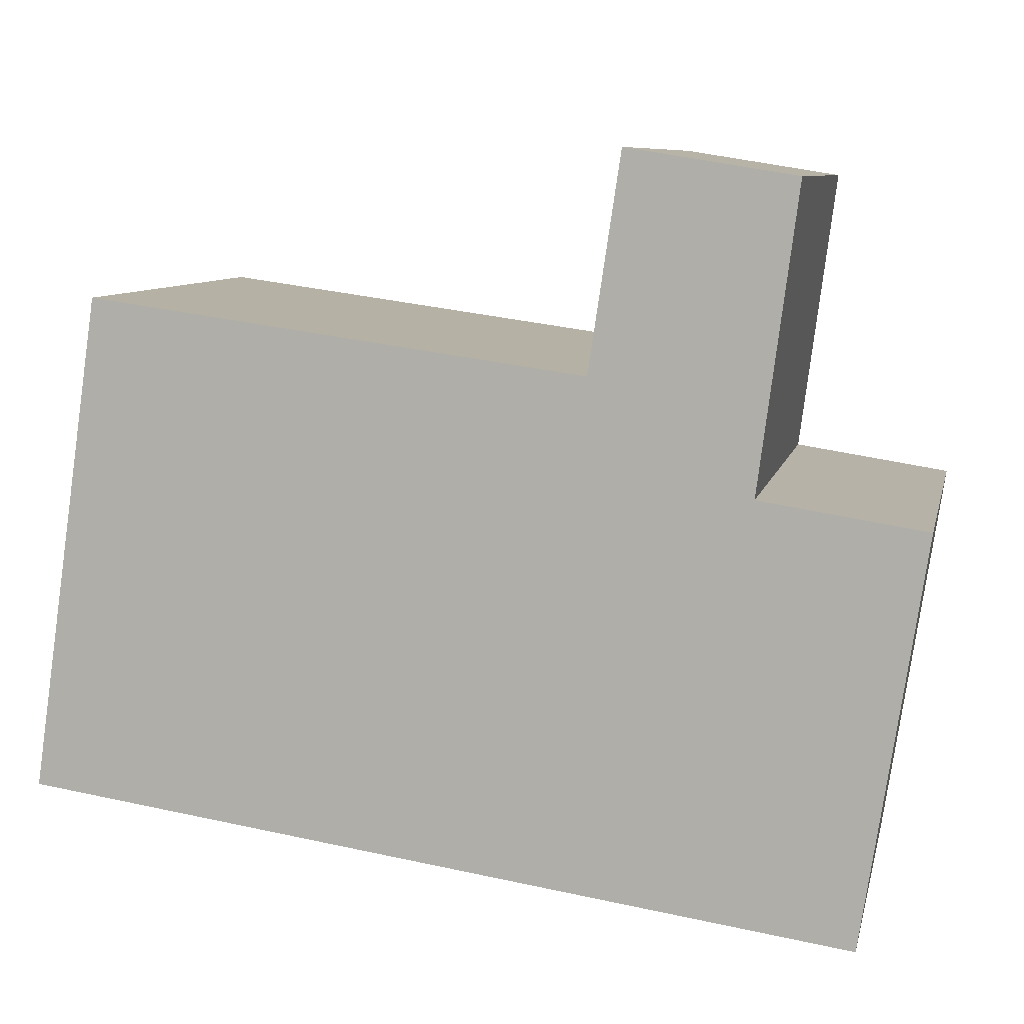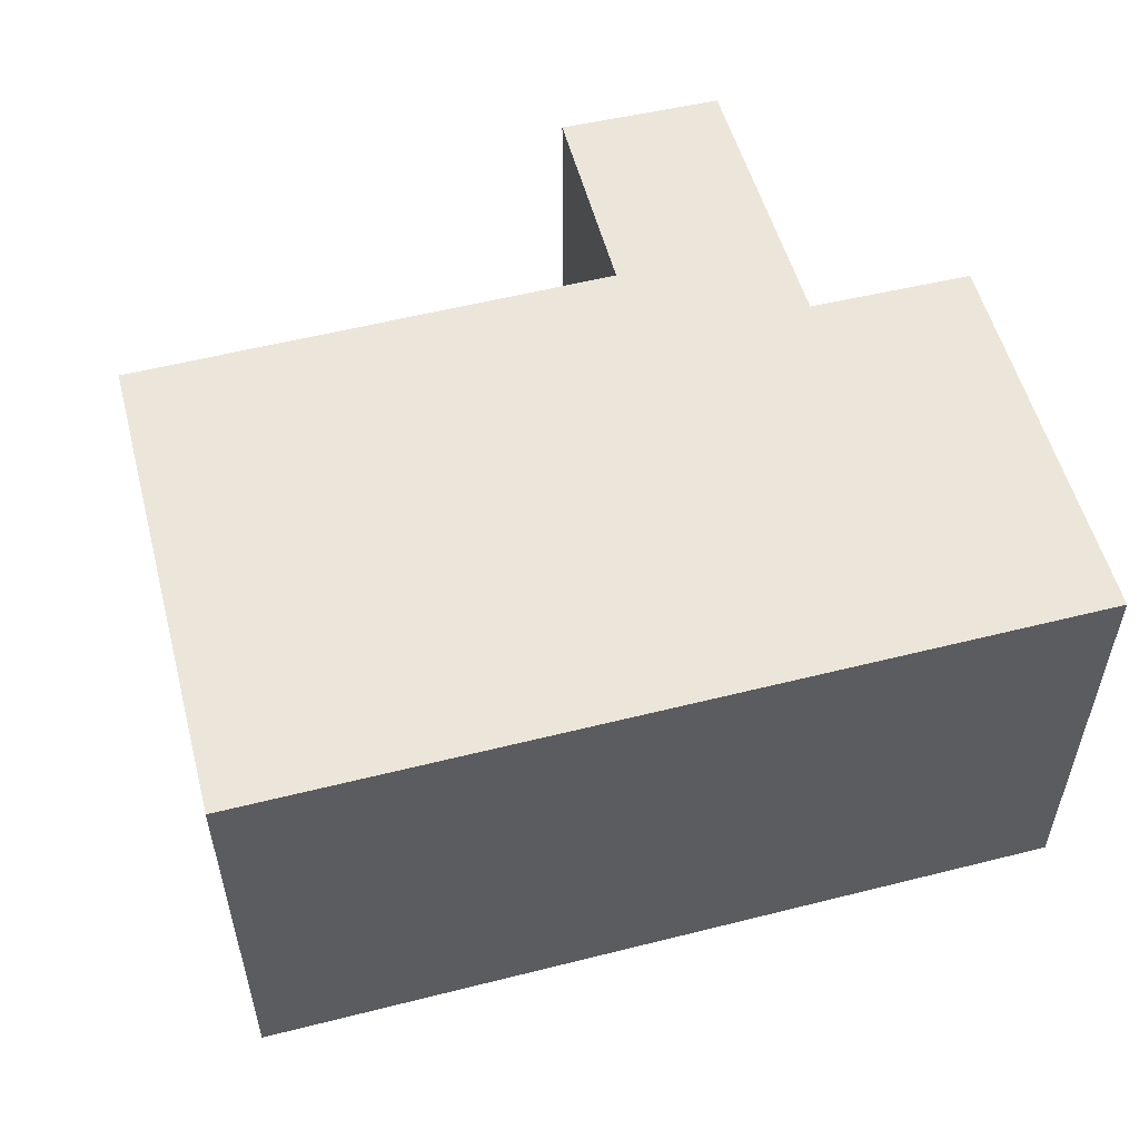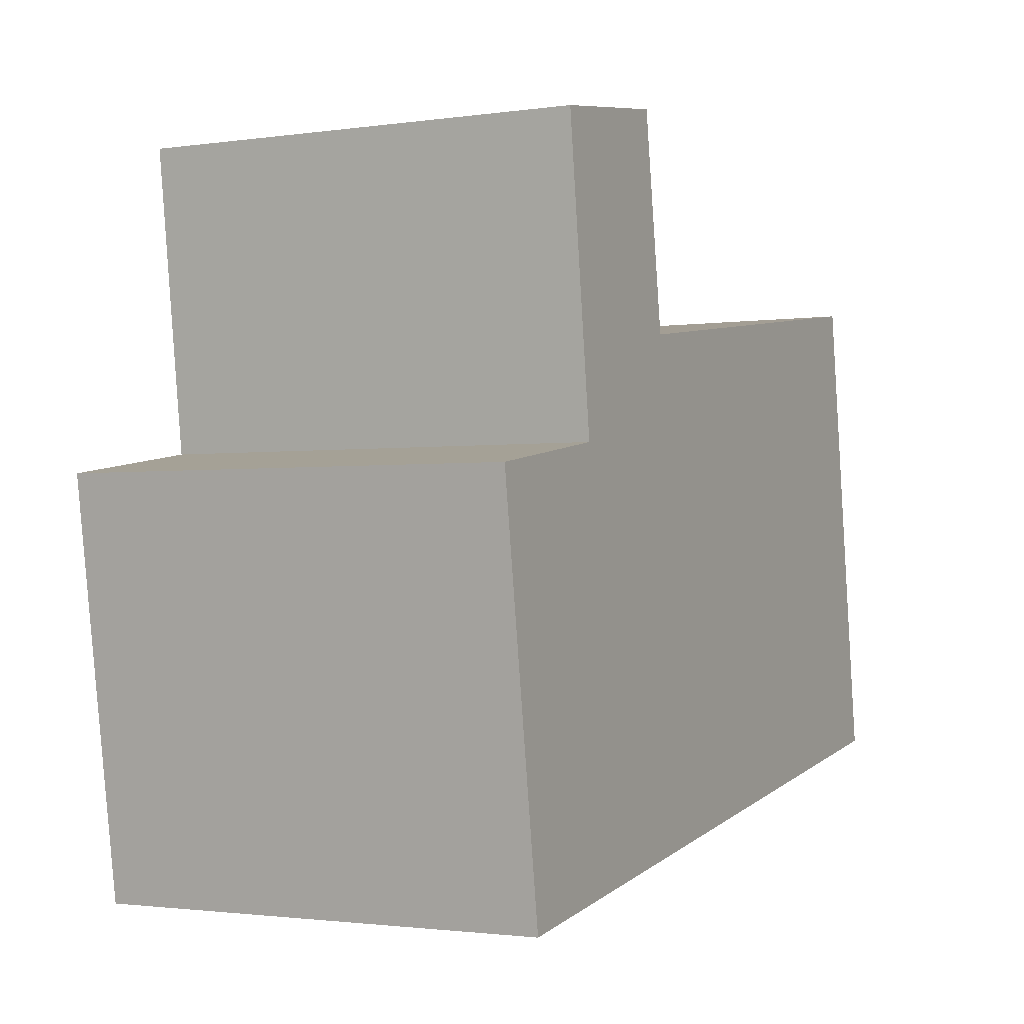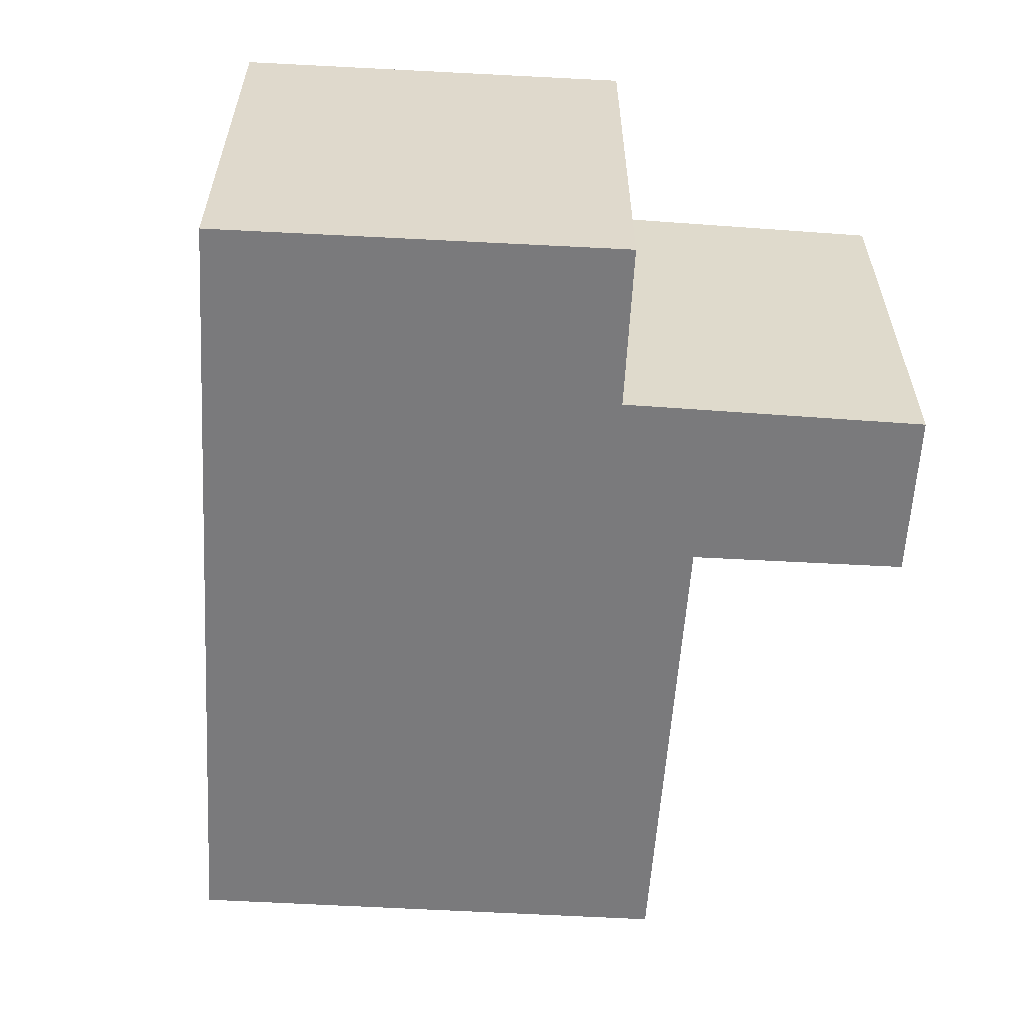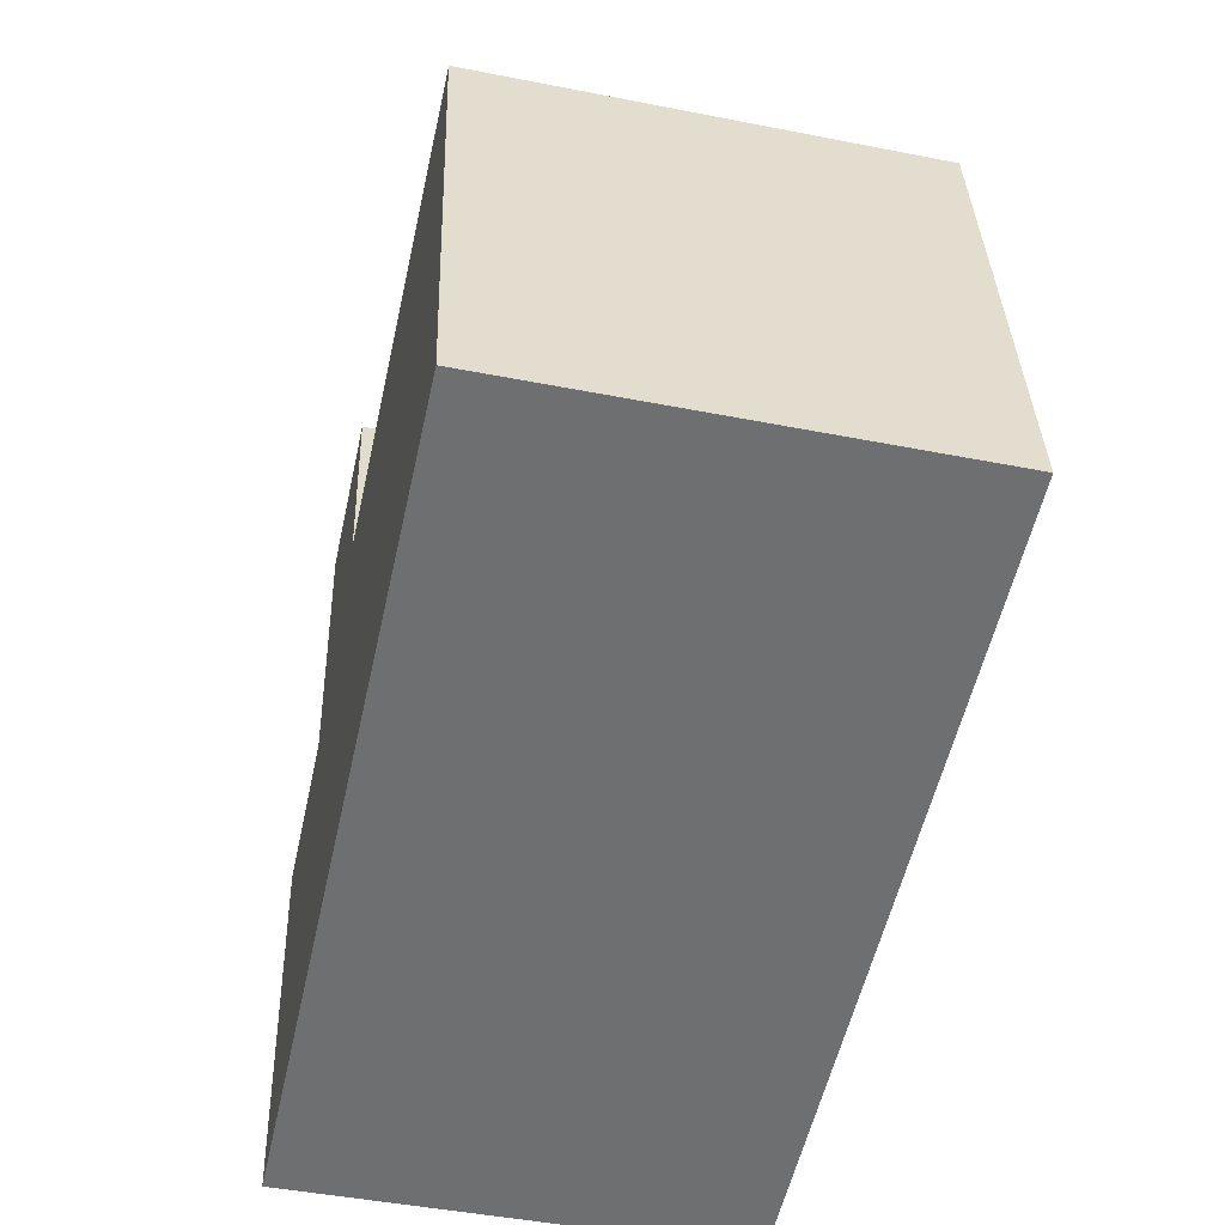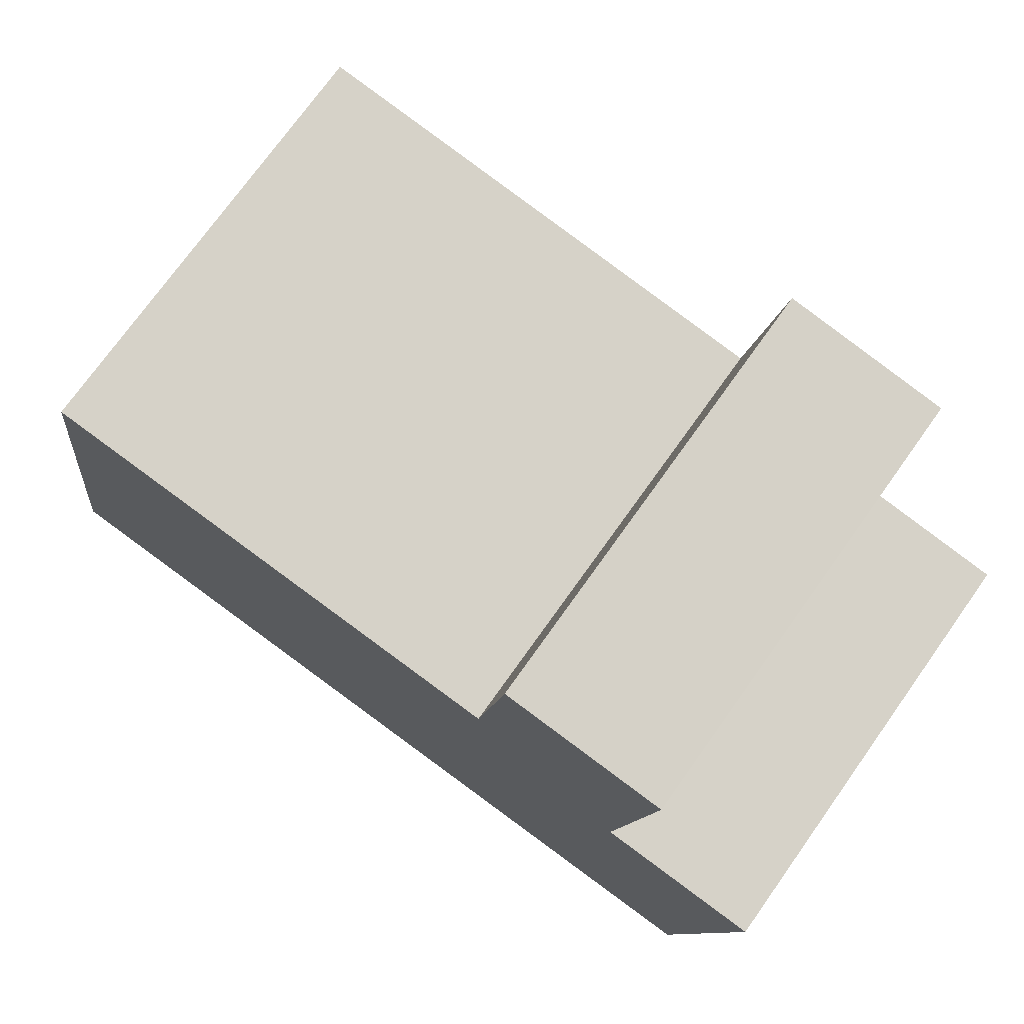
<metadata>
{"format":"obj","ext":"obj","renderer":"f3d","projection":"perspective","resolution":1024,"background":"white","views":[{"elev":8.5,"azim":-167.8,"up":"+Z"},{"elev":54.5,"azim":157.0,"up":"+Y"},{"elev":-1.7,"azim":-62.5,"up":"+Z"},{"elev":-58.2,"azim":-101.7,"up":"+Y"},{"elev":-46.6,"azim":77.4,"up":"+Z"},{"elev":74.1,"azim":-144.5,"up":"+Z"}]}
</metadata>
<code>
v  0.878 3.132 2.263
v  2.259 3.132 0.963
v  1.148 3.132 0.178
v  2.038 3.132 2.449
v  0 3.132 1.918e-16
v  6.202 3.132 -2.013
v  0.431 3.132 -2.83
v  5.7 3.132 1.438
v  5.7 -8.805e-17 1.438
v  6.202 1.233e-16 -2.013
v  2.038 -1.5e-16 2.449
v  2.259 -5.897e-17 0.963
v  0.431 1.733e-16 -2.83
v  0 0 0
v  1.148 -1.09e-17 0.178
v  0.878 -1.386e-16 2.263
g defaultobject
f 1 2 3
f 2 1 4
f 5 6 7
f 6 5 3
f 6 3 2
f 6 2 8
f 9 6 8
f 6 9 10
f 11 2 4
f 2 11 12
f 10 7 6
f 7 10 13
f 13 5 7
f 5 13 14
f 15 1 3
f 1 15 16
f 14 3 5
f 3 14 15
f 16 4 1
f 4 16 11
f 12 8 2
f 8 12 9
f 9 12 10
f 10 14 13
f 14 10 15
f 15 10 12
f 15 12 16
f 16 12 11

</code>
